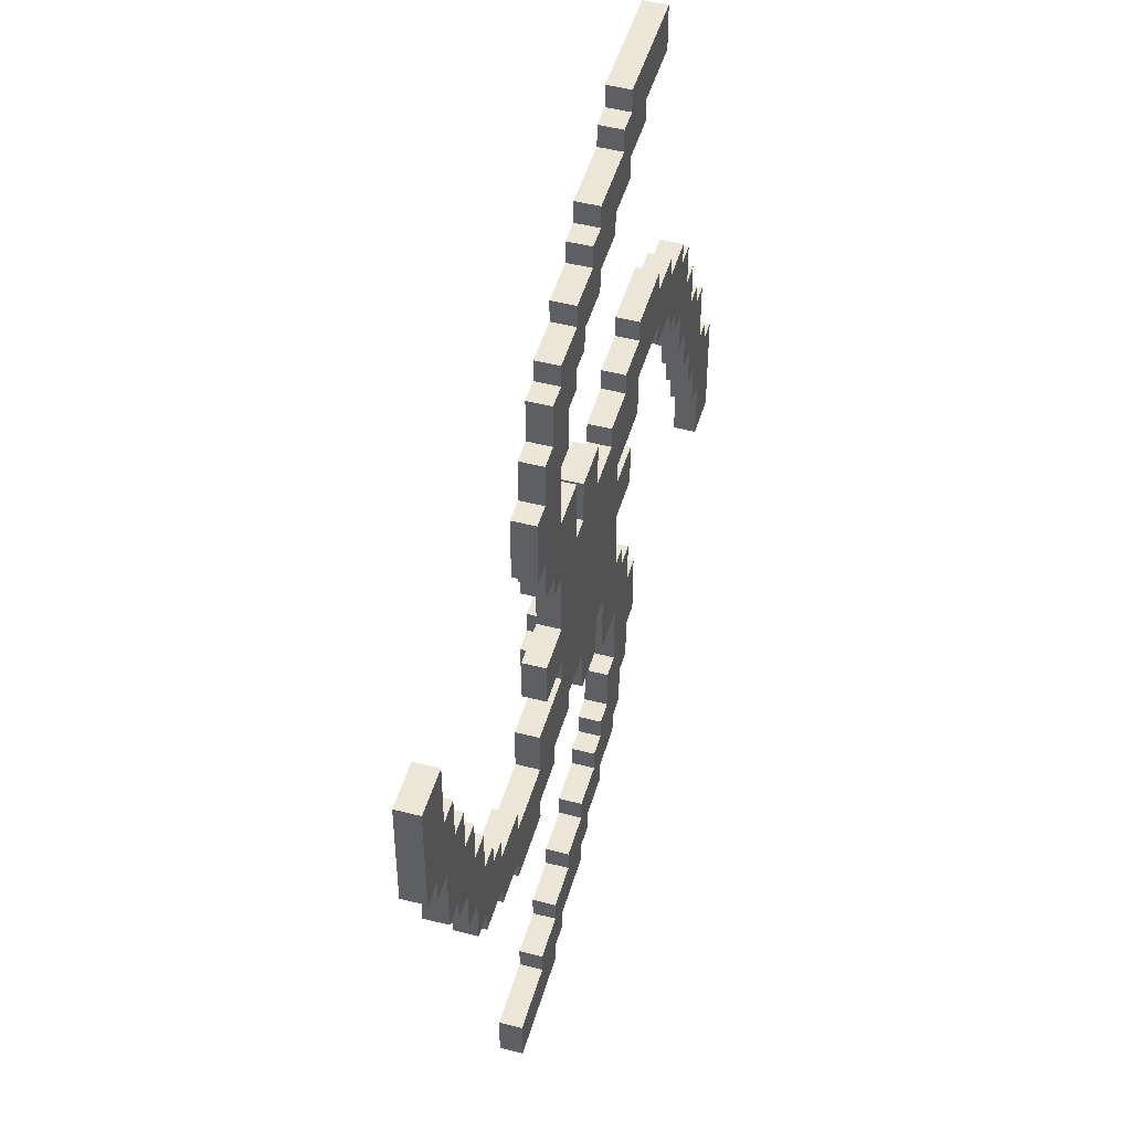
<metadata>
{"format":"obj","ext":"obj","renderer":"f3d","projection":"perspective","resolution":1024,"background":"white","views":[{"elev":48.6,"azim":106.1,"up":"+Y"}]}
</metadata>
<code>
v  -5 -1.25 -0
v  -5 -2.5 -0.25
v  -5 -2.5 -0
v  -5 -1.25 -0.25
v  -4.75 -1 -0
v  -4.75 -1.25 -0.25
v  -4.75 -1.25 -0
v  -4.75 -1 -0.25
v  -4.5 -0.25 -0
v  -4.5 -1 -0.25
v  -4.5 -1 -0
v  -4.5 -0.25 -0.25
v  -4.25 0 -0
v  -4.25 -0.25 -0.25
v  -4.25 -0.25 -0
v  -4.25 0 -0.25
v  -4 0.5 -0
v  -4 0 -0.25
v  -4 0 -0
v  -4 0.5 -0.25
v  -3.75 1 -0
v  -3.75 0.5 -0.25
v  -3.75 0.5 -0
v  -3.75 1 -0.25
v  -3.5 1.25 -0
v  -3.5 1 -0.25
v  -3.5 1 -0
v  -3.5 1.25 -0.25
v  -3 1.5 -0
v  -3 1.25 -0.25
v  -3 1.25 -0
v  -3 1.5 -0.25
v  -2.5 1.75 -0
v  -2.5 1.5 -0.25
v  -2.5 1.5 -0
v  -2.5 1.75 -0.25
v  -2.5 5 -0
v  -2.5 4.5 -0.25
v  -2.5 4.5 -0
v  -2.5 5 -0.25
v  -1.75 -1.75 -0
v  -1.75 -2.5 -0.25
v  -1.75 -2.5 -0
v  -1.75 -1.75 -0.25
v  -1.75 1 -0
v  -1.75 0.5 -0.25
v  -1.75 0.5 -0
v  -1.75 1 -0.25
v  -1.75 4.5 -0
v  -1.75 4.25 -0.25
v  -1.75 4.25 -0
v  -1.75 4.5 -0.25
v  -1.5 -2.5 -0
v  -1.5 -3 -0.25
v  -1.5 -3 -0
v  -1.5 -2.5 -0.25
v  -1.5 -1.25 -0
v  -1.5 -1.75 -0.25
v  -1.5 -1.75 -0
v  -1.5 -1.25 -0.25
v  -1.5 0.25 -0
v  -1.5 -0.25 -0.25
v  -1.5 -0.25 -0
v  -1.5 0.25 -0.25
v  -1.25 -3 -0
v  -1.25 -3.5 -0.25
v  -1.25 -3.5 -0
v  -1.25 -3 -0.25
v  -1.25 -1 -0
v  -1.25 -1.25 -0.25
v  -1.25 -1.25 -0
v  -1.25 -1 -0.25
v  -1.25 4.25 -0
v  -1.25 4 -0.25
v  -1.25 4 -0
v  -1.25 4.25 -0.25
v  -1 -3.5 -0
v  -1 -3.75 -0.25
v  -1 -3.75 -0
v  -1 -3.5 -0.25
v  -1 -0.25 -0
v  -1 -1 -0.25
v  -1 -1 -0
v  -1 -0.25 -0.25
v  -1 0.5 -0
v  -1 0.25 -0.25
v  -1 0.25 -0
v  -1 0.5 -0.25
v  -0.75 -0.5 0.25
v  -0.75 -0.75 -0
v  -0.75 -0.75 0.25
v  -0.75 -0.5 -0
v  -0.75 0.75 0.25
v  -0.75 0.5 -0
v  -0.75 0.5 0.25
v  -0.75 0.75 -0
v  -0.75 4 -0
v  -0.75 3.75 -0.25
v  -0.75 3.75 -0
v  -0.75 4 -0.25
v  -0.5 -3.75 -0
v  -0.5 -4 -0.25
v  -0.5 -4 -0
v  -0.5 -3.75 -0.25
v  -0.5 -0.25 0.25
v  -0.5 -0.5 -0
v  -0.5 -0.5 0.25
v  -0.5 -0.25 -0
v  -0.5 0.5 0.25
v  -0.5 0.25 -0
v  -0.5 0.25 0.25
v  -0.5 0.5 -0
v  -0.25 -1 -0
v  -0.25 -1.5 -0.25
v  -0.25 -1.5 -0
v  -0.25 -1 -0.25
v  -0.25 0.25 0.25
v  -0.25 -0.25 -0
v  -0.25 -0.25 0.25
v  -0.25 0.25 -0
v  -0.25 1.5 -0
v  -0.25 1 -0.25
v  -0.25 1 -0
v  -0.25 1.5 -0.25
v  -0.25 3.75 -0
v  -0.25 3.5 -0.25
v  -0.25 3.5 -0
v  -0.25 3.75 -0.25
v  0 -4 -0
v  0 -4.25 -0.25
v  0 -4.25 -0
v  0 -4 -0.25
v  0.25 -4.25 -0
v  0.25 -4.5 -0.25
v  0.25 -4.5 -0
v  0.25 -4.25 -0.25
v  0.25 -0.25 0.25
v  0.25 -0.5 -0
v  0.25 -0.5 0.25
v  0.25 -0.25 -0
v  0.25 0.5 0.25
v  0.25 0.25 -0
v  0.25 0.25 0.25
v  0.25 0.5 -0
v  0.25 3.5 -0
v  0.25 3.25 -0.25
v  0.25 3.25 -0
v  0.25 3.5 -0.25
v  0.5 -0.5 0.25
v  0.5 -0.75 -0
v  0.5 -0.75 0.25
v  0.5 -0.5 -0
v  0.5 0.75 0.25
v  0.5 0.5 -0
v  0.5 0.5 0.25
v  0.5 0.75 -0
v  0.5 1.75 -0
v  0.5 1 -0.25
v  0.5 1 -0
v  0.5 1.75 -0.25
v  0.5 3.25 -0
v  0.5 3 -0.25
v  0.5 3 -0
v  0.5 3.25 -0.25
v  0.75 -1 -0
v  0.75 -1.25 -0.25
v  0.75 -1.25 -0
v  0.75 -1 -0.25
v  0.75 3 -0
v  0.75 2.5 -0.25
v  0.75 2.5 -0
v  0.75 3 -0.25
v  1 -4.5 -0
v  1 -4.75 -0.25
v  1 -4.75 -0
v  1 -4.5 -0.25
v  1 2.5 -0
v  1 1.75 -0.25
v  1 1.75 -0
v  1 2.5 -0.25
v  1.25 -4.75 -0
v  1.25 -5 -0.25
v  1.25 -5 -0
v  1.25 -4.75 -0.25
v  1.25 -1.25 -0
v  1.25 -1.5 -0.25
v  1.25 -1.5 -0
v  1.25 -1.25 -0.25
v  1.75 -1.5 -0
v  1.75 -1.75 -0.25
v  1.75 -1.75 -0
v  1.75 -1.5 -0.25
v  2.5 -0.75 -0
v  2.5 -1 -0.25
v  2.5 -1 -0
v  2.5 -0.75 -0.25
v  3 -0.5 -0
v  3 -0.75 -0.25
v  3 -0.75 -0
v  3 -0.5 -0.25
v  3.25 -0.25 -0
v  3.25 -0.5 -0.25
v  3.25 -0.5 -0
v  3.25 -0.25 -0.25
v  3.5 0.25 -0
v  3.5 -0.25 -0.25
v  3.5 -0.25 -0
v  3.5 0.25 -0.25
v  3.75 0.75 -0
v  3.75 0.25 -0.25
v  3.75 0.25 -0
v  3.75 0.75 -0.25
v  4 1.25 -0
v  4 0.75 -0.25
v  4 0.75 -0
v  4 1.25 -0.25
v  4.25 1.75 -0
v  4.25 1.25 -0.25
v  4.25 1.25 -0
v  4.25 1.75 -0.25
v  4.5 2.5 -0
v  4.5 1.75 -0.25
v  4.5 1.75 -0
v  4.5 2.5 -0.25
v  -4.5 -2.5 -0
v  -4.5 -2.5 -0.25
v  -4.5 -1.75 -0
v  -4.5 -1.75 -0.25
v  -4.25 -1.75 -0
v  -4.25 -1.75 -0.25
v  -4.25 -1.25 -0
v  -4.25 -1.25 -0.25
v  -4 -1.25 -0
v  -4 -1.25 -0.25
v  -4 -0.75 -0
v  -4 -0.75 -0.25
v  -3.75 -0.75 -0
v  -3.75 -0.75 -0.25
v  -3.75 -0.25 -0
v  -3.75 -0.25 -0.25
v  -3.5 -0.25 -0
v  -3.5 -0.25 -0.25
v  -3.5 0.25 -0
v  -3.5 0.25 -0.25
v  -3.25 0.25 -0
v  -3.25 0.25 -0.25
v  -3.25 0.5 -0
v  -3.25 0.5 -0.25
v  -3 0.5 -0
v  -3 0.5 -0.25
v  -3 0.75 -0
v  -3 0.75 -0.25
v  -2.5 0.75 -0
v  -2.5 0.75 -0.25
v  -2.5 1 -0
v  -2.5 1 -0.25
v  -1.75 1.5 -0
v  -1.75 1.5 -0.25
v  -1.75 1.75 -0
v  -1.75 1.75 -0.25
v  -1.25 1.25 -0
v  -1.25 1.25 -0.25
v  -1.25 1.5 -0
v  -1.25 1.5 -0.25
v  -1.25 4.75 -0
v  -1.25 4.75 -0.25
v  -1.25 5 -0
v  -1.25 5 -0.25
v  -1 -2.5 -0
v  -1 -2.5 -0.25
v  -1 -1.75 -0
v  -1 -1.75 -0.25
v  -1 4.5 -0
v  -1 4.5 -0.25
v  -1 4.75 -0
v  -1 4.75 -0.25
v  -0.75 -3 -0
v  -0.75 -3 -0.25
v  -0.75 -2.5 -0
v  -0.75 -2.5 -0.25
v  -0.75 1 -0
v  -0.75 1 -0.25
v  -0.75 1.25 -0
v  -0.75 1.25 -0.25
v  -0.5 -3.25 -0
v  -0.5 -3.25 -0.25
v  -0.5 -3 -0
v  -0.5 -3 -0.25
v  -0.5 -1.75 -0
v  -0.5 -1.75 -0.25
v  -0.5 -1 -0
v  -0.5 -1 -0.25
v  -0.5 -0.75 0.25
v  -0.5 -0.75 -0
v  -0.5 0.75 0.25
v  -0.5 0.75 -0
v  -0.25 -3.5 -0
v  -0.25 -3.5 -0.25
v  -0.25 -3.25 -0
v  -0.25 -3.25 -0.25
v  -0.25 -0.5 0.25
v  -0.25 -0.5 -0
v  -0.25 0.5 0.25
v  -0.25 0.5 -0
v  -0.25 4.25 -0
v  -0.25 4.25 -0.25
v  -0.25 4.5 -0
v  -0.25 4.5 -0.25
v  0 4 -0
v  0 4 -0.25
v  0 4.25 -0
v  0 4.25 -0.25
v  0.25 -3.75 -0
v  0.25 -3.75 -0.25
v  0.25 -3.5 -0
v  0.25 -3.5 -0.25
v  0.25 -1.5 -0
v  0.25 -1.5 -0.25
v  0.25 -1 -0
v  0.25 -1 -0.25
v  0.25 1 -0
v  0.25 1 -0.25
v  0.25 1.5 -0
v  0.25 1.5 -0.25
v  0.5 -0.25 0.25
v  0.5 -0.25 -0
v  0.5 0.25 0.25
v  0.5 0.25 -0
v  0.5 3.75 -0
v  0.5 3.75 -0.25
v  0.5 4 -0
v  0.5 4 -0.25
v  0.75 -4 -0
v  0.75 -4 -0.25
v  0.75 -3.75 -0
v  0.75 -3.75 -0.25
v  0.75 -0.75 0.25
v  0.75 -0.75 -0
v  0.75 -0.5 0.25
v  0.75 -0.5 -0
v  0.75 0.5 0.25
v  0.75 0.5 -0
v  0.75 0.75 0.25
v  0.75 0.75 -0
v  1 -0.5 -0
v  1 -0.5 -0.25
v  1 -0.25 -0
v  1 -0.25 -0.25
v  1 0.25 -0
v  1 0.25 -0.25
v  1 1 -0
v  1 1 -0.25
v  1 3.5 -0
v  1 3.5 -0.25
v  1 3.75 -0
v  1 3.75 -0.25
v  1.25 -4.25 -0
v  1.25 -4.25 -0.25
v  1.25 -4 -0
v  1.25 -4 -0.25
v  1.25 1 -0
v  1.25 1 -0.25
v  1.25 1.25 -0
v  1.25 1.25 -0.25
v  1.25 3 -0
v  1.25 3 -0.25
v  1.25 3.5 -0
v  1.25 3.5 -0.25
v  1.5 -0.25 -0
v  1.5 -0.25 -0.25
v  1.5 0.25 -0
v  1.5 0.25 -0.25
v  1.5 1.25 -0
v  1.5 1.25 -0.25
v  1.5 1.75 -0
v  1.5 1.75 -0.25
v  1.5 2.5 -0
v  1.5 2.5 -0.25
v  1.5 3 -0
v  1.5 3 -0.25
v  1.75 -4.5 -0
v  1.75 -4.5 -0.25
v  1.75 -4.25 -0
v  1.75 -4.25 -0.25
v  1.75 -1 -0
v  1.75 -1 -0.25
v  1.75 -0.5 -0
v  1.75 -0.5 -0.25
v  1.75 1.75 -0
v  1.75 1.75 -0.25
v  1.75 2.5 -0
v  1.75 2.5 -0.25
v  2.5 -5 -0
v  2.5 -5 -0.25
v  2.5 -4.5 -0
v  2.5 -4.5 -0.25
v  2.5 -1.75 -0
v  2.5 -1.75 -0.25
v  2.5 -1.5 -0
v  2.5 -1.5 -0.25
v  3 -1.5 -0
v  3 -1.5 -0.25
v  3 -1.25 -0
v  3 -1.25 -0.25
v  3.5 -1.25 -0
v  3.5 -1.25 -0.25
v  3.5 -1 -0
v  3.5 -1 -0.25
v  3.75 -1 -0
v  3.75 -1 -0.25
v  3.75 -0.5 -0
v  3.75 -0.5 -0.25
v  4 -0.5 -0
v  4 -0.5 -0.25
v  4 0 -0
v  4 0 -0.25
v  4.25 0 -0
v  4.25 0 -0.25
v  4.25 0.25 -0
v  4.25 0.25 -0.25
v  4.5 0.25 -0
v  4.5 0.25 -0.25
v  4.5 1 -0
v  4.5 1 -0.25
v  4.75 1 -0
v  4.75 1 -0.25
v  4.75 1.25 -0
v  4.75 1.25 -0.25
v  5 1.25 -0
v  5 1.25 -0.25
v  5 2.5 -0
v  5 2.5 -0.25
v  -1 1 -0
v  -1 1.25 -0
v  1 -1.25 -0
v  1 -1 -0
v  -1 1 -0.25
v  -1 1.25 -0.25
v  -0.25 -0.25 -0.25
v  -0.25 0.25 -0.25
v  0.25 -0.25 -0.25
v  0.25 0.25 -0.25
v  1 -1.25 -0.25
v  1 -1 -0.25
g Swirl
f 1 2 3
f 4 2 1
f 5 6 7
f 8 6 5
f 9 10 11
f 12 10 9
f 13 14 15
f 16 14 13
f 17 18 19
f 20 18 17
f 21 22 23
f 24 22 21
f 25 26 27
f 28 26 25
f 29 30 31
f 32 30 29
f 33 34 35
f 36 34 33
f 37 38 39
f 40 38 37
f 41 42 43
f 44 42 41
f 45 46 47
f 48 46 45
f 49 50 51
f 52 50 49
f 53 54 55
f 56 54 53
f 57 58 59
f 60 58 57
f 61 62 63
f 64 62 61
f 65 66 67
f 68 66 65
f 69 70 71
f 72 70 69
f 73 74 75
f 76 74 73
f 77 78 79
f 80 78 77
f 81 82 83
f 84 82 81
f 85 86 87
f 88 86 85
f 89 90 91
f 92 90 89
f 93 94 95
f 96 94 93
f 97 98 99
f 100 98 97
f 101 102 103
f 104 102 101
f 105 106 107
f 108 106 105
f 109 110 111
f 112 110 109
f 113 114 115
f 116 114 113
f 117 118 119
f 120 118 117
f 121 122 123
f 124 122 121
f 125 126 127
f 128 126 125
f 129 130 131
f 132 130 129
f 133 134 135
f 136 134 133
f 137 138 139
f 140 138 137
f 141 142 143
f 144 142 141
f 145 146 147
f 148 146 145
f 149 150 151
f 152 150 149
f 153 154 155
f 156 154 153
f 157 158 159
f 160 158 157
f 161 162 163
f 164 162 161
f 165 166 167
f 168 166 165
f 169 170 171
f 172 170 169
f 173 174 175
f 176 174 173
f 177 178 179
f 180 178 177
f 181 182 183
f 184 182 181
f 185 186 187
f 188 186 185
f 189 190 191
f 192 190 189
f 193 194 195
f 196 194 193
f 197 198 199
f 200 198 197
f 201 202 203
f 204 202 201
f 205 206 207
f 208 206 205
f 209 210 211
f 212 210 209
f 213 214 215
f 216 214 213
f 217 218 219
f 220 218 217
f 221 222 223
f 224 222 221
f 225 226 227
f 227 226 228
f 229 230 231
f 231 230 232
f 233 234 235
f 235 234 236
f 237 238 239
f 239 238 240
f 241 242 243
f 243 242 244
f 245 246 247
f 247 246 248
f 249 250 251
f 251 250 252
f 253 254 255
f 255 254 256
f 257 258 259
f 259 258 260
f 261 262 263
f 263 262 264
f 265 266 267
f 267 266 268
f 269 270 271
f 271 270 272
f 273 274 275
f 275 274 276
f 277 278 279
f 279 278 280
f 281 282 283
f 283 282 284
f 285 286 287
f 287 286 288
f 289 290 291
f 291 290 292
f 293 294 107
f 107 294 106
f 109 112 295
f 295 112 296
f 297 298 299
f 299 298 300
f 301 302 119
f 119 302 118
f 117 120 303
f 303 120 304
f 305 306 307
f 307 306 308
f 309 310 311
f 311 310 312
f 313 314 315
f 315 314 316
f 317 318 319
f 319 318 320
f 137 140 143
f 143 140 142
f 321 322 323
f 323 322 324
f 149 152 325
f 325 152 326
f 327 328 155
f 155 328 154
f 329 330 331
f 331 330 332
f 333 334 335
f 335 334 336
f 337 338 339
f 339 338 340
f 341 342 343
f 343 342 344
f 345 346 347
f 347 346 348
f 349 350 351
f 351 350 352
f 353 354 355
f 355 354 356
f 357 358 359
f 359 358 360
f 361 362 363
f 363 362 364
f 365 366 367
f 367 366 368
f 369 370 371
f 371 370 372
f 373 374 375
f 375 374 376
f 377 378 379
f 379 378 380
f 381 382 383
f 383 382 384
f 385 386 387
f 387 386 388
f 389 390 391
f 391 390 392
f 393 394 395
f 395 394 396
f 397 398 399
f 399 398 400
f 401 402 403
f 403 402 404
f 405 406 407
f 407 406 408
f 409 410 411
f 411 410 412
f 413 414 415
f 415 414 416
f 417 418 419
f 419 418 420
f 421 422 423
f 423 422 424
f 425 426 427
f 427 426 428
f 429 430 431
f 431 430 432
f 293 89 91
f 107 89 293
f 109 93 95
f 295 93 109
f 301 105 107
f 119 105 301
f 117 109 111
f 303 109 117
f 137 117 119
f 143 117 137
f 149 137 139
f 325 137 149
f 327 141 143
f 155 141 327
f 337 149 151
f 339 149 337
f 341 153 155
f 343 153 341
f 7 1 3
f 225 7 3
f 225 5 7
f 227 5 225
f 11 5 227
f 229 9 11
f 229 11 227
f 231 9 229
f 15 9 231
f 233 13 15
f 233 15 231
f 235 13 233
f 19 13 235
f 237 17 19
f 237 19 235
f 239 17 237
f 23 17 239
f 241 21 23
f 241 23 239
f 243 21 241
f 27 21 243
f 245 25 27
f 245 27 243
f 247 25 245
f 249 25 247
f 251 25 249
f 31 25 251
f 253 29 31
f 253 31 251
f 255 29 253
f 35 29 255
f 45 35 255
f 45 33 35
f 257 33 45
f 259 33 257
f 49 37 39
f 53 41 43
f 59 41 53
f 65 53 55
f 65 59 53
f 65 57 59
f 71 57 65
f 261 45 47
f 261 257 45
f 263 257 261
f 73 49 51
f 265 37 49
f 265 49 73
f 267 37 265
f 77 69 71
f 77 71 65
f 77 65 67
f 269 69 77
f 271 69 269
f 83 69 271
f 81 61 63
f 87 61 81
f 85 261 47
f 433 261 85
f 434 261 433
f 273 73 75
f 273 265 73
f 275 265 273
f 277 77 79
f 277 269 77
f 279 269 277
f 90 83 271
f 90 81 83
f 92 81 90
f 94 433 85
f 94 85 87
f 96 433 94
f 281 434 433
f 281 433 96
f 283 434 281
f 97 273 75
f 101 277 79
f 285 277 101
f 287 277 285
f 289 90 271
f 291 90 289
f 294 90 291
f 106 81 92
f 108 87 81
f 108 81 106
f 110 94 87
f 110 87 108
f 112 94 110
f 296 281 96
f 297 101 103
f 297 285 101
f 299 285 297
f 113 294 291
f 113 106 294
f 302 106 113
f 118 110 108
f 120 110 118
f 304 296 112
f 123 281 296
f 123 296 304
f 125 97 99
f 305 273 97
f 305 97 125
f 307 273 305
f 129 297 103
f 309 125 127
f 309 305 125
f 311 305 309
f 133 129 131
f 313 297 129
f 313 129 133
f 315 297 313
f 317 302 113
f 317 113 115
f 317 118 302
f 319 118 317
f 138 118 319
f 140 118 138
f 142 121 123
f 142 304 120
f 142 123 304
f 144 121 142
f 321 121 144
f 323 121 321
f 145 309 127
f 150 138 319
f 152 138 150
f 326 142 140
f 328 142 326
f 154 321 144
f 156 321 154
f 159 321 156
f 161 145 147
f 329 309 145
f 329 145 161
f 331 309 329
f 333 133 135
f 333 313 133
f 335 313 333
f 165 150 319
f 338 150 165
f 340 326 152
f 342 154 328
f 344 157 159
f 344 159 156
f 169 161 163
f 169 329 161
f 173 333 135
f 435 165 167
f 436 338 165
f 436 165 435
f 436 340 338
f 345 326 340
f 345 340 436
f 347 328 326
f 347 326 345
f 349 342 328
f 349 328 347
f 349 344 342
f 351 157 344
f 351 344 349
f 179 157 351
f 177 169 171
f 353 329 169
f 353 169 177
f 355 329 353
f 181 173 175
f 357 333 173
f 357 173 181
f 359 333 357
f 185 345 436
f 185 436 435
f 361 179 351
f 361 177 179
f 361 353 177
f 363 353 361
f 365 353 363
f 367 353 365
f 369 349 347
f 371 349 369
f 373 365 363
f 375 365 373
f 377 365 375
f 379 365 377
f 381 181 183
f 381 357 181
f 383 357 381
f 189 185 187
f 385 345 185
f 385 185 189
f 387 345 385
f 389 377 375
f 391 377 389
f 393 381 183
f 395 381 393
f 397 189 191
f 397 385 189
f 399 385 397
f 195 385 399
f 401 193 195
f 401 195 399
f 403 193 401
f 199 193 403
f 203 197 199
f 203 199 403
f 405 203 403
f 405 201 203
f 407 201 405
f 207 201 407
f 409 205 207
f 409 207 407
f 411 205 409
f 211 205 411
f 413 209 211
f 413 211 411
f 415 209 413
f 215 209 415
f 417 213 215
f 417 215 415
f 419 213 417
f 219 213 419
f 421 217 219
f 421 219 419
f 423 217 421
f 223 217 423
f 425 221 223
f 425 223 423
f 427 221 425
f 429 221 427
f 431 221 429
f 2 4 6
f 2 6 226
f 6 8 226
f 226 8 228
f 228 8 10
f 10 12 230
f 228 10 230
f 230 12 232
f 232 12 14
f 14 16 234
f 232 14 234
f 234 16 236
f 236 16 18
f 18 20 238
f 236 18 238
f 238 20 240
f 240 20 22
f 22 24 242
f 240 22 242
f 242 24 244
f 244 24 26
f 26 28 246
f 244 26 246
f 246 28 248
f 248 28 250
f 250 28 252
f 252 28 30
f 30 32 254
f 252 30 254
f 254 32 256
f 256 32 34
f 256 34 48
f 34 36 48
f 48 36 258
f 258 36 260
f 38 40 52
f 42 44 56
f 56 44 58
f 54 56 68
f 56 58 68
f 58 60 68
f 68 60 70
f 46 48 262
f 48 258 262
f 262 258 264
f 50 52 76
f 52 40 266
f 76 52 266
f 266 40 268
f 70 72 80
f 68 70 80
f 66 68 80
f 80 72 270
f 270 72 272
f 272 72 82
f 62 64 84
f 84 64 86
f 46 262 88
f 88 262 437
f 437 262 438
f 74 76 274
f 76 266 274
f 274 266 276
f 78 80 278
f 80 270 278
f 278 270 280
f 437 438 282
f 88 437 282
f 86 88 282
f 282 438 284
f 74 274 100
f 78 278 104
f 104 278 286
f 286 278 288
f 272 82 290
f 82 84 290
f 290 84 292
f 104 286 298
f 102 104 298
f 298 286 300
f 292 84 116
f 84 86 439
f 116 84 439
f 86 282 440
f 439 86 440
f 440 282 122
f 98 100 128
f 100 274 306
f 128 100 306
f 306 274 308
f 102 298 132
f 126 128 310
f 128 306 310
f 310 306 312
f 130 132 136
f 132 298 314
f 136 132 314
f 314 298 316
f 122 124 318
f 114 116 318
f 116 439 318
f 439 440 318
f 440 122 318
f 318 124 320
f 320 124 441
f 441 124 442
f 442 124 322
f 322 124 324
f 126 310 148
f 442 322 158
f 146 148 164
f 148 310 330
f 164 148 330
f 330 310 332
f 136 314 334
f 134 136 334
f 334 314 336
f 320 441 168
f 164 330 172
f 162 164 172
f 134 334 176
f 166 168 443
f 168 441 444
f 443 168 444
f 444 441 346
f 441 442 348
f 346 441 348
f 158 160 350
f 348 442 350
f 442 158 350
f 350 160 352
f 352 160 178
f 170 172 180
f 172 330 354
f 180 172 354
f 354 330 356
f 174 176 184
f 176 334 358
f 184 176 358
f 358 334 360
f 444 346 188
f 443 444 188
f 352 178 362
f 178 180 362
f 180 354 362
f 362 354 364
f 364 354 366
f 366 354 368
f 348 350 370
f 370 350 372
f 364 366 374
f 374 366 376
f 376 366 378
f 378 366 380
f 184 358 382
f 182 184 382
f 382 358 384
f 186 188 192
f 188 346 386
f 192 188 386
f 386 346 388
f 376 378 390
f 390 378 392
f 182 382 394
f 394 382 396
f 190 192 398
f 192 386 398
f 398 386 400
f 400 386 194
f 194 196 402
f 400 194 402
f 402 196 404
f 404 196 198
f 198 200 202
f 404 198 202
f 404 202 406
f 202 204 406
f 406 204 408
f 408 204 206
f 206 208 410
f 408 206 410
f 410 208 412
f 412 208 210
f 210 212 414
f 412 210 414
f 414 212 416
f 416 212 214
f 214 216 418
f 416 214 418
f 418 216 420
f 420 216 218
f 218 220 422
f 420 218 422
f 422 220 424
f 424 220 222
f 222 224 426
f 424 222 426
f 426 224 428
f 428 224 430
f 430 224 432
f 182 393 183
f 394 393 182
f 174 181 175
f 184 181 174
f 134 173 135
f 176 173 134
f 130 133 131
f 136 133 130
f 102 129 103
f 132 129 102
f 78 101 79
f 104 101 78
f 66 77 67
f 80 77 66
f 54 65 55
f 68 65 54
f 2 225 3
f 226 225 2
f 42 53 43
f 56 53 42
f 228 229 227
f 230 229 228
f 272 289 271
f 290 289 272
f 190 397 191
f 398 397 190
f 114 317 115
f 318 317 114
f 186 189 187
f 192 189 186
f 400 401 399
f 402 401 400
f 232 233 231
f 234 233 232
f 166 435 167
f 443 185 435
f 443 435 166
f 188 185 443
f 404 405 403
f 406 405 404
f 292 113 291
f 116 113 292
f 320 165 319
f 168 165 320
f 408 409 407
f 410 409 408
f 90 293 91
f 294 293 90
f 150 337 151
f 338 337 150
f 236 237 235
f 238 237 236
f 106 301 107
f 302 301 106
f 138 149 139
f 152 149 138
f 412 413 411
f 414 413 412
f 118 137 119
f 140 137 118
f 240 241 239
f 242 241 240
f 62 81 63
f 84 81 62
f 348 369 347
f 370 369 348
f 416 417 415
f 418 417 416
f 110 117 111
f 120 117 110
f 142 327 143
f 328 327 142
f 244 245 243
f 246 245 244
f 420 421 419
f 422 421 420
f 94 109 95
f 112 109 94
f 154 341 155
f 342 341 154
f 248 249 247
f 250 249 248
f 46 85 47
f 88 85 46
f 252 253 251
f 254 253 252
f 256 45 255
f 48 45 256
f 352 361 351
f 362 361 352
f 424 425 423
f 426 425 424
f 364 373 363
f 374 373 364
f 428 429 427
f 430 429 428
f 376 389 375
f 390 389 376
f 170 177 171
f 180 177 170
f 162 169 163
f 172 169 162
f 146 161 147
f 164 161 146
f 126 145 127
f 148 145 126
f 98 125 99
f 128 125 98
f 74 97 75
f 100 97 74
f 50 73 51
f 76 73 50
f 38 49 39
f 52 49 38
f 381 395 382
f 382 395 396
f 357 383 358
f 358 383 384
f 333 359 334
f 334 359 360
f 313 335 314
f 314 335 336
f 297 315 298
f 298 315 316
f 285 299 286
f 286 299 300
f 277 287 278
f 278 287 288
f 269 279 270
f 270 279 280
f 41 59 44
f 44 59 58
f 1 7 4
f 4 7 6
f 57 71 60
f 60 71 70
f 5 11 8
f 8 11 10
f 69 83 72
f 72 83 82
f 385 195 386
f 386 195 194
f 193 199 196
f 196 199 198
f 89 107 92
f 92 107 106
f 149 339 152
f 152 339 340
f 345 387 346
f 346 387 388
f 197 203 200
f 200 203 202
f 105 119 108
f 108 119 118
f 137 325 140
f 140 325 326
f 9 15 12
f 12 15 14
f 201 207 204
f 204 207 206
f 13 19 16
f 16 19 18
f 117 143 120
f 120 143 142
f 61 87 64
f 64 87 86
f 349 371 350
f 350 371 372
f 205 211 208
f 208 211 210
f 109 303 112
f 112 303 304
f 141 155 144
f 144 155 154
f 17 23 20
f 20 23 22
f 93 295 96
f 96 295 296
f 153 343 156
f 156 343 344
f 209 215 212
f 212 215 214
f 21 27 24
f 24 27 26
f 281 123 282
f 282 123 122
f 321 159 322
f 322 159 158
f 25 31 28
f 28 31 30
f 261 434 262
f 434 283 438
f 262 434 438
f 438 283 284
f 213 219 216
f 216 219 218
f 29 35 32
f 32 35 34
f 257 263 258
f 258 263 264
f 121 323 124
f 124 323 324
f 33 259 36
f 36 259 260
f 157 179 160
f 160 179 178
f 217 223 220
f 220 223 222
f 377 391 378
f 378 391 392
f 221 431 224
f 224 431 432
f 365 379 366
f 366 379 380
f 353 367 354
f 354 367 368
f 329 355 330
f 330 355 356
f 309 331 310
f 310 331 332
f 305 311 306
f 306 311 312
f 273 307 274
f 274 307 308
f 265 275 266
f 266 275 276
f 37 267 40
f 40 267 268

</code>
